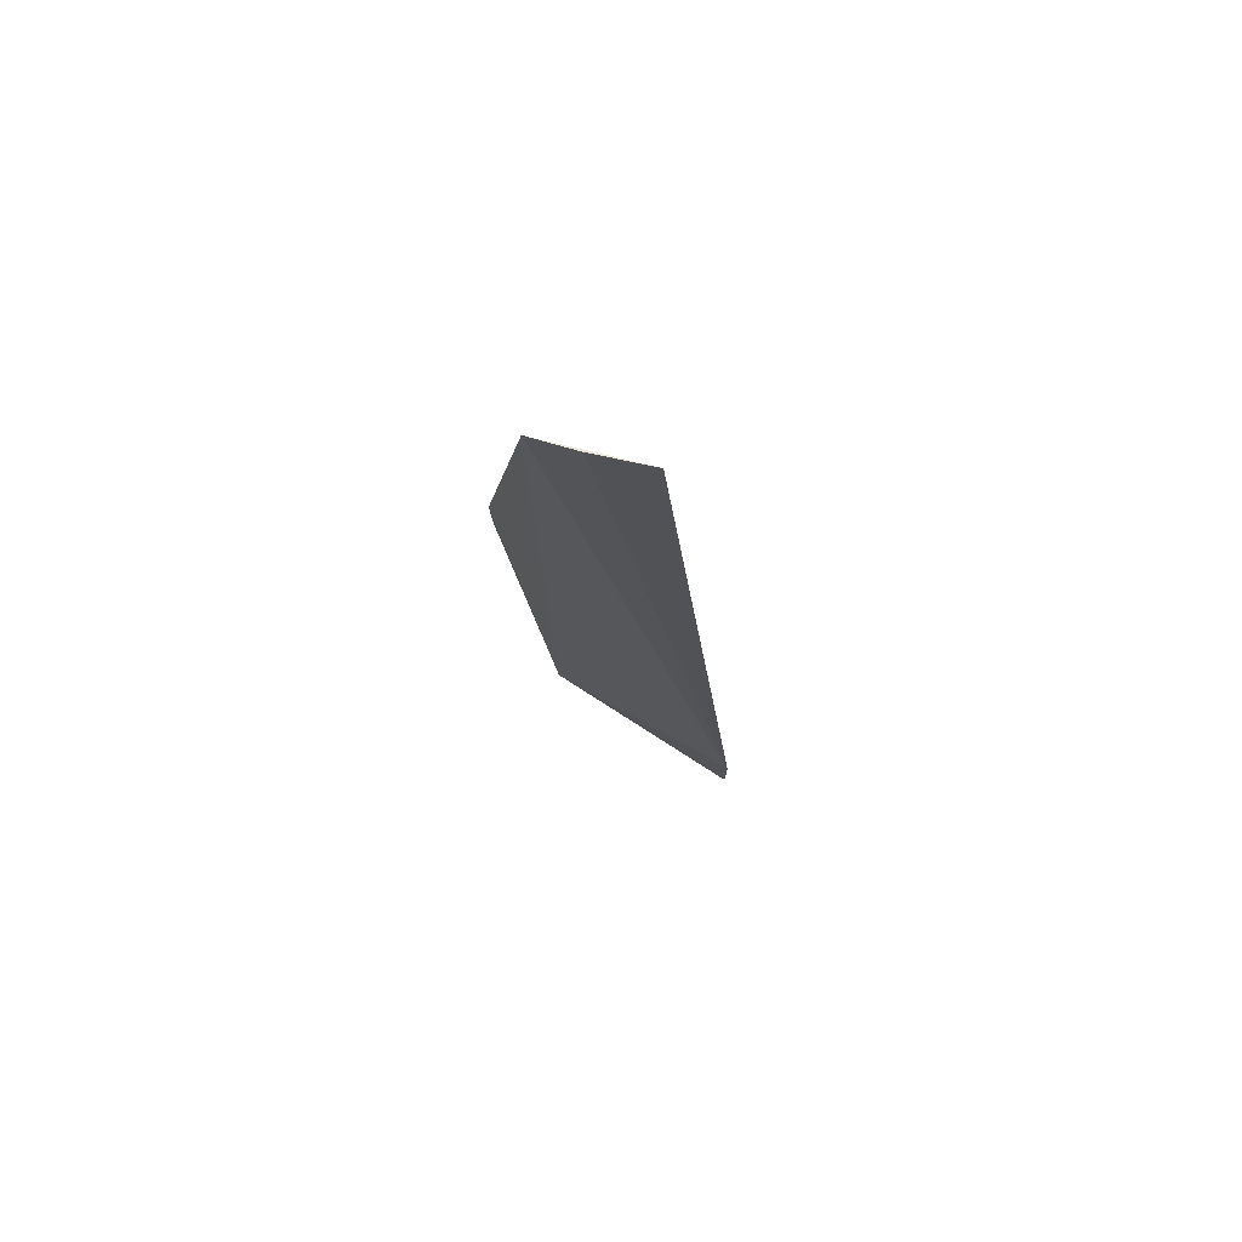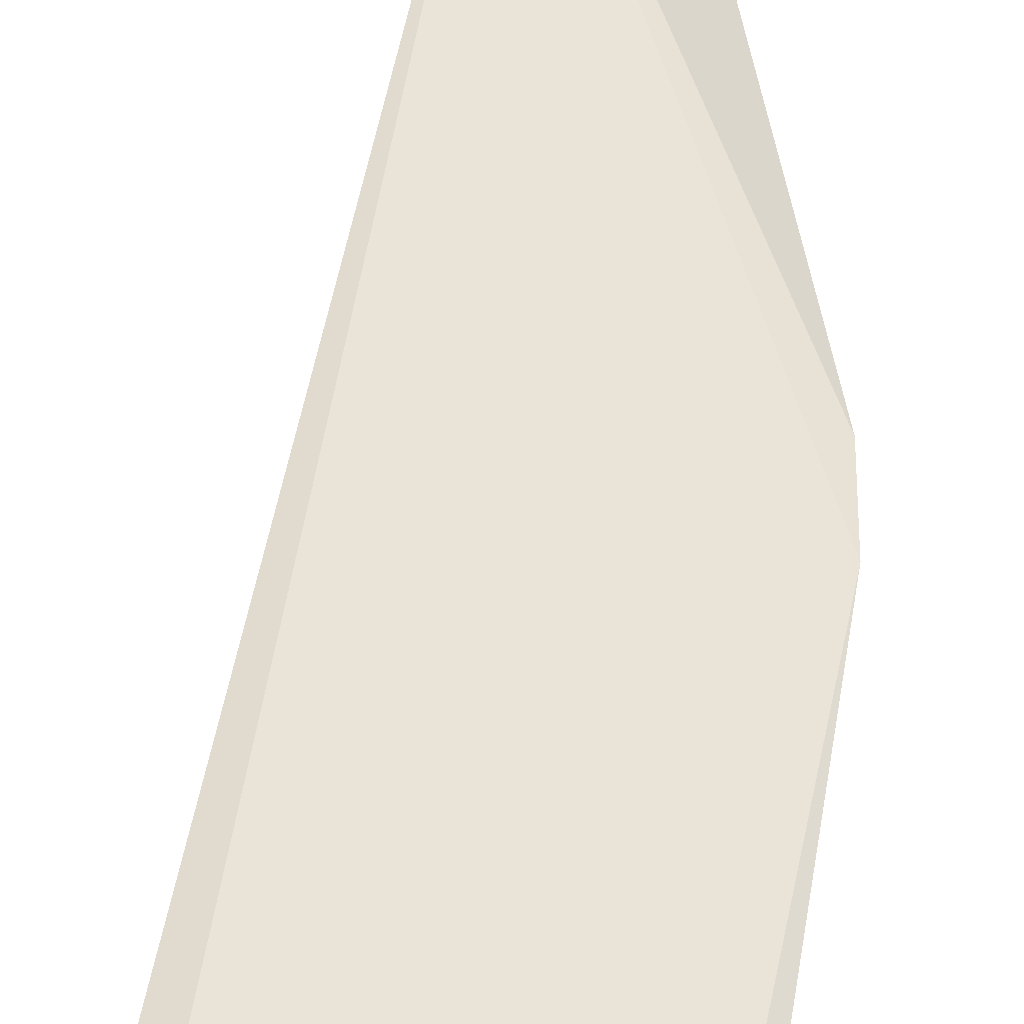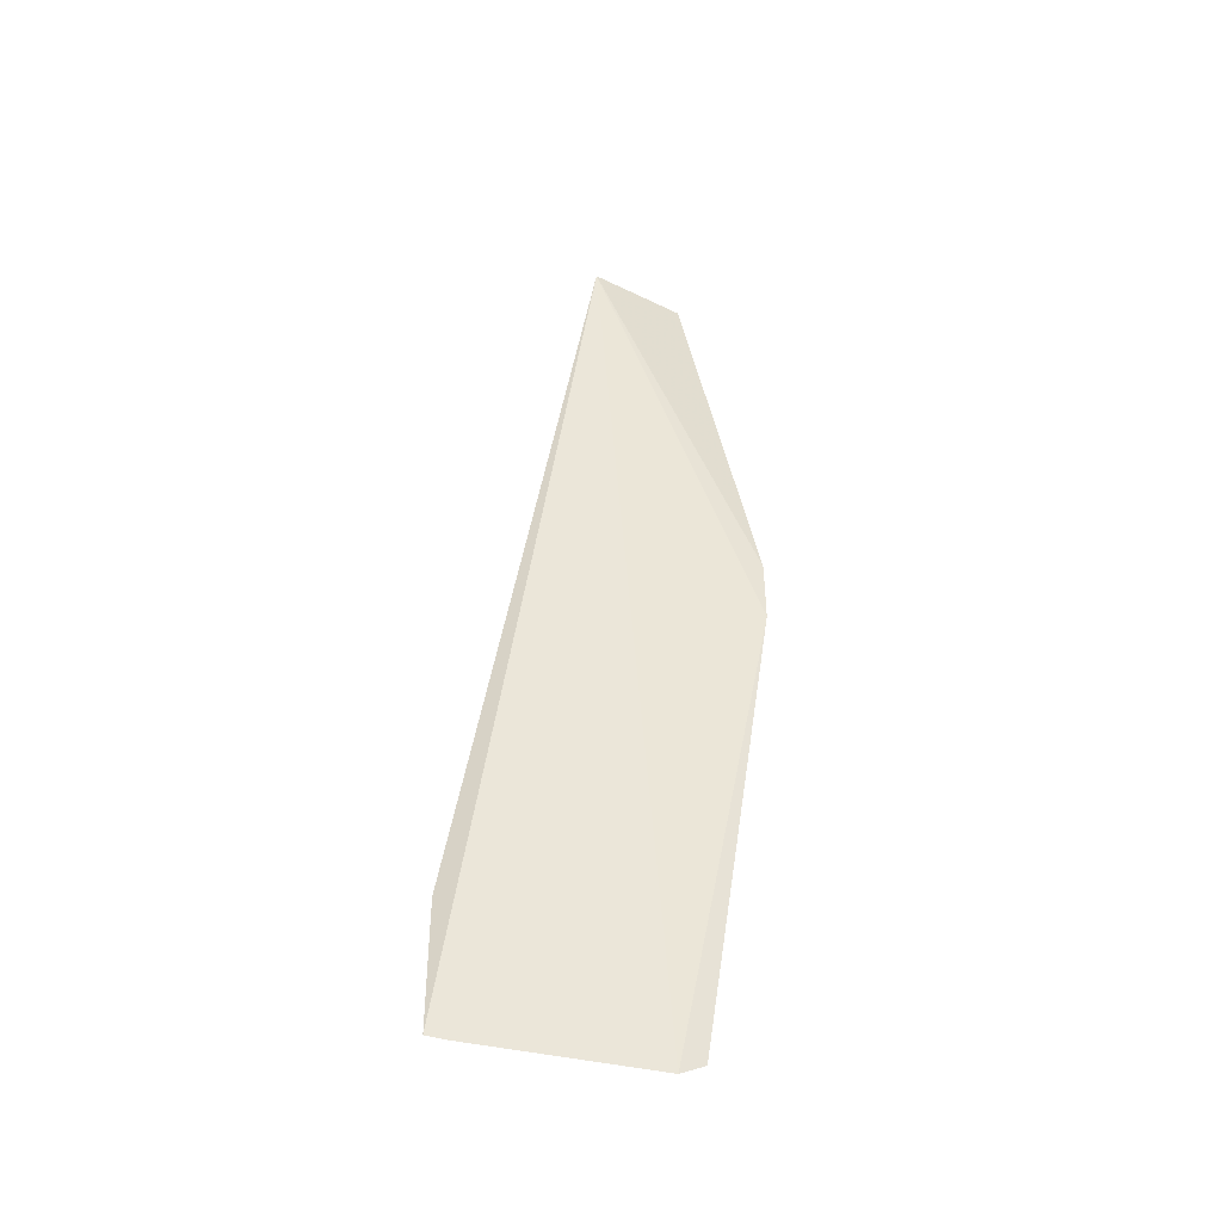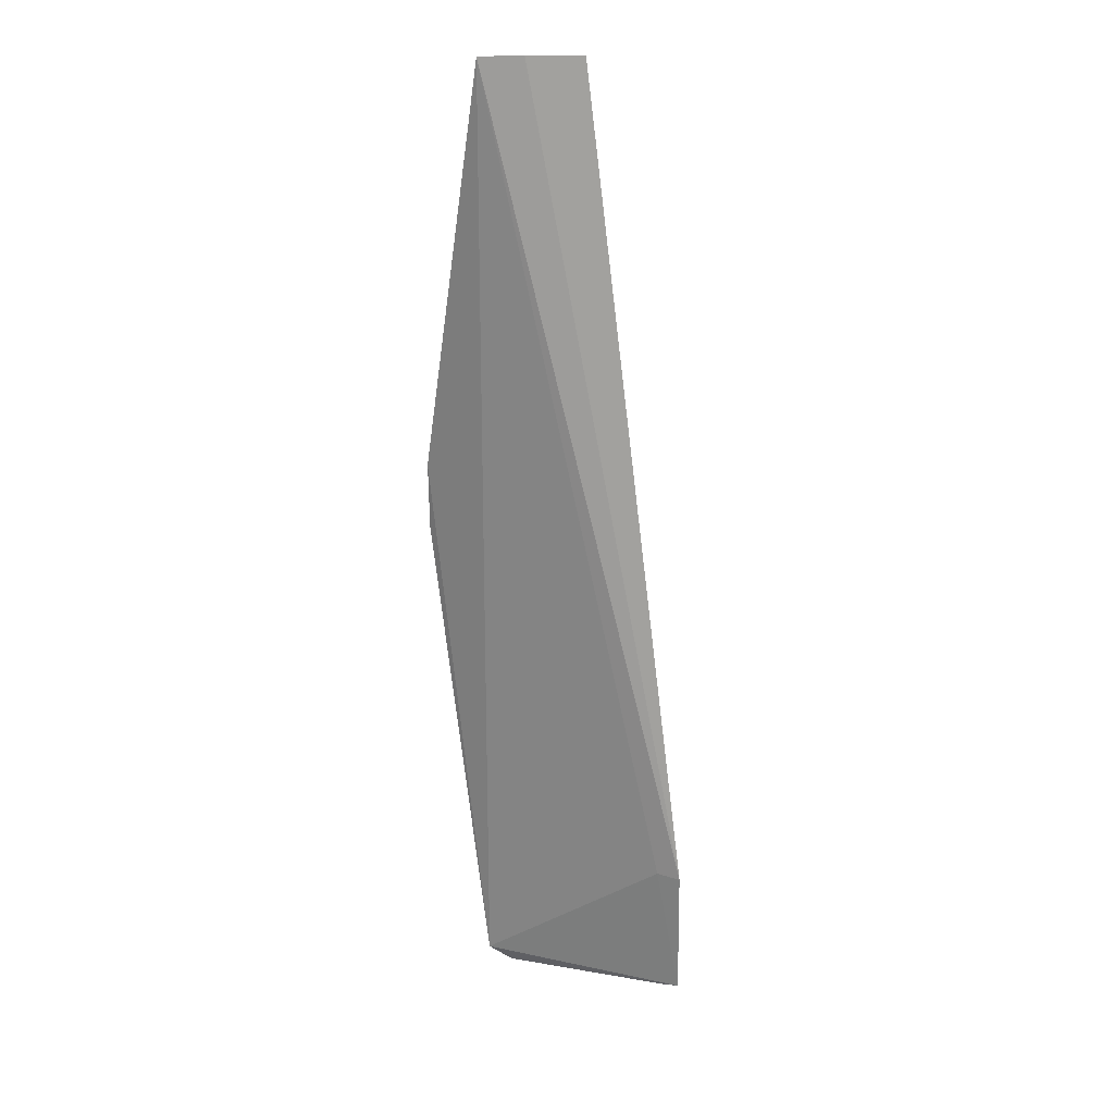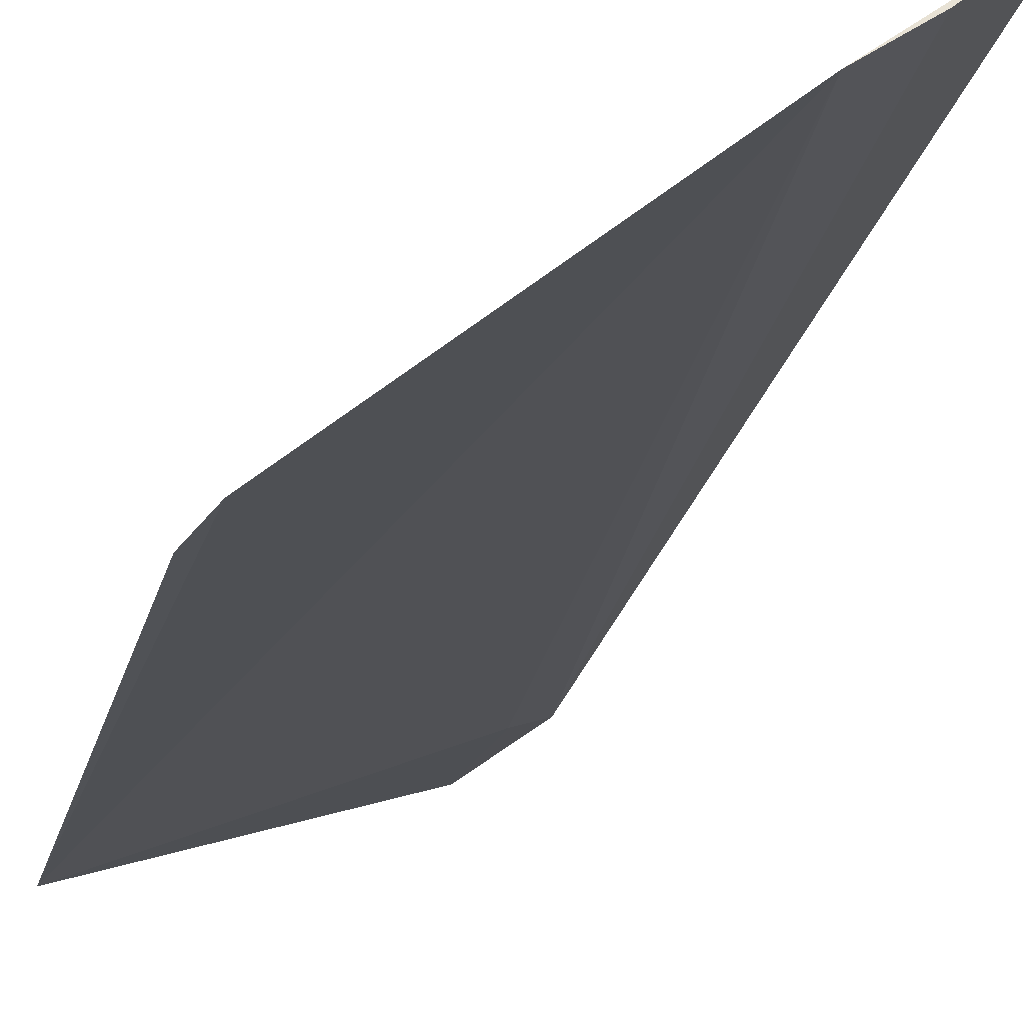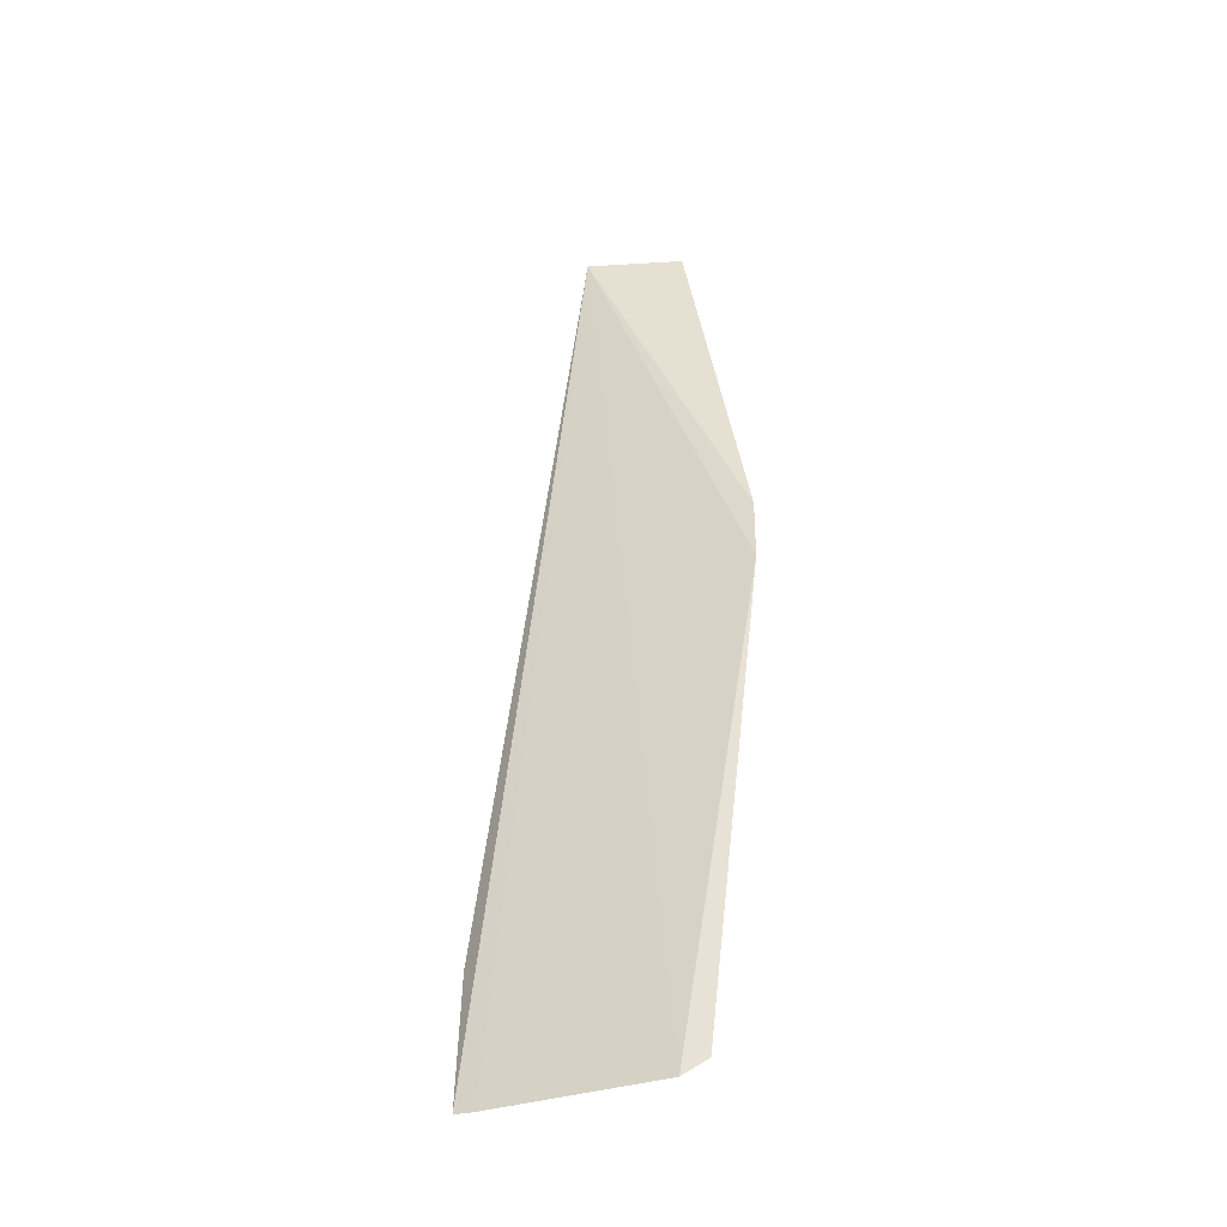
<metadata>
{"format":"obj","ext":"obj","renderer":"f3d","projection":"perspective","resolution":1024,"background":"white","views":[{"elev":78.8,"azim":-128.4,"up":"+Y"},{"elev":48.8,"azim":0.8,"up":"+Z"},{"elev":-46.3,"azim":9.2,"up":"+Y"},{"elev":23.6,"azim":-140.6,"up":"+Y"},{"elev":-19.9,"azim":160.5,"up":"+Z"},{"elev":-43.1,"azim":42.5,"up":"+Y"}]}
</metadata>
<code>
v -0.0195 0.07613 0.03612
v -0.01446 0.01507 0.03224
v -0.01 0.04561 0.0321
v -0.01452 0.07606 0.03225
v -0.02759 0.02386 0.0363
v -0.01001 0.04995 0.03201
v -0.02743 0.01521 0.03668
v -0.0168 0.07618 0.03385
v -0.02617 0.02403 0.03576
v -0.01577 0.0142 0.03305
v -0.02624 0.01504 0.03631
f 6 3 2
f 6 2 4
f 6 1 3
f 6 4 1
f 7 1 5
f 8 5 1
f 8 1 4
f 8 4 5
f 9 5 4
f 9 4 2
f 9 7 5
f 9 2 7
f 10 2 3
f 10 3 1
f 11 7 2
f 11 2 10
f 11 10 1
f 11 1 7

</code>
